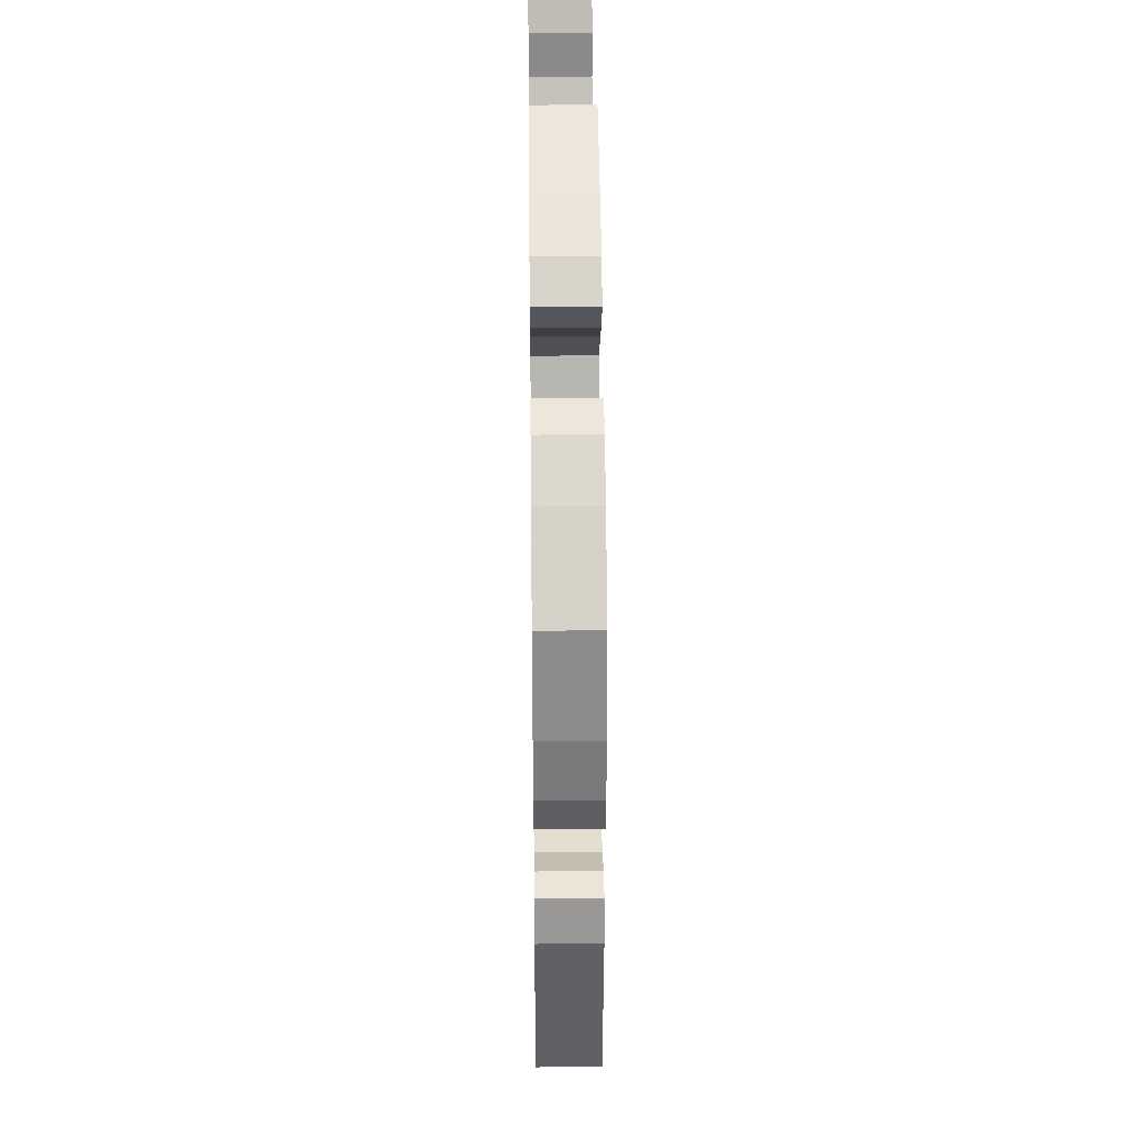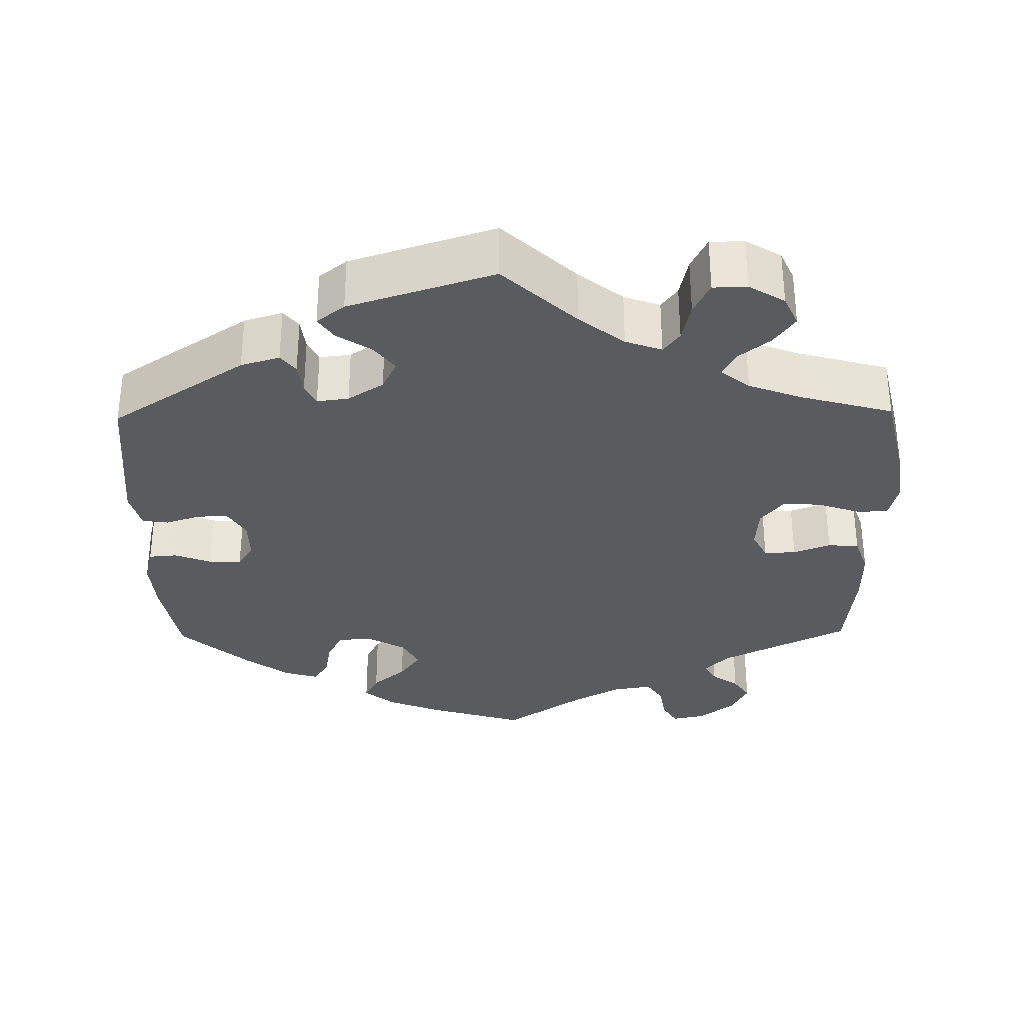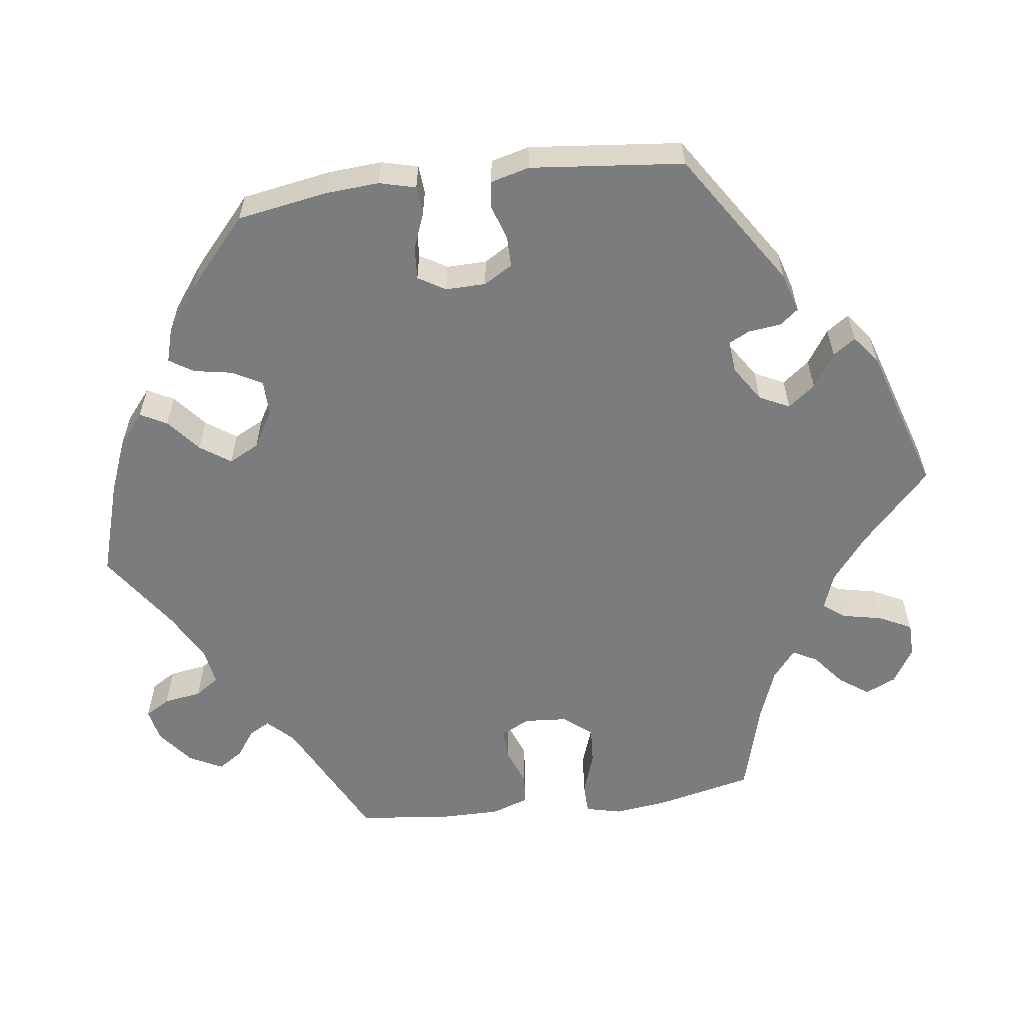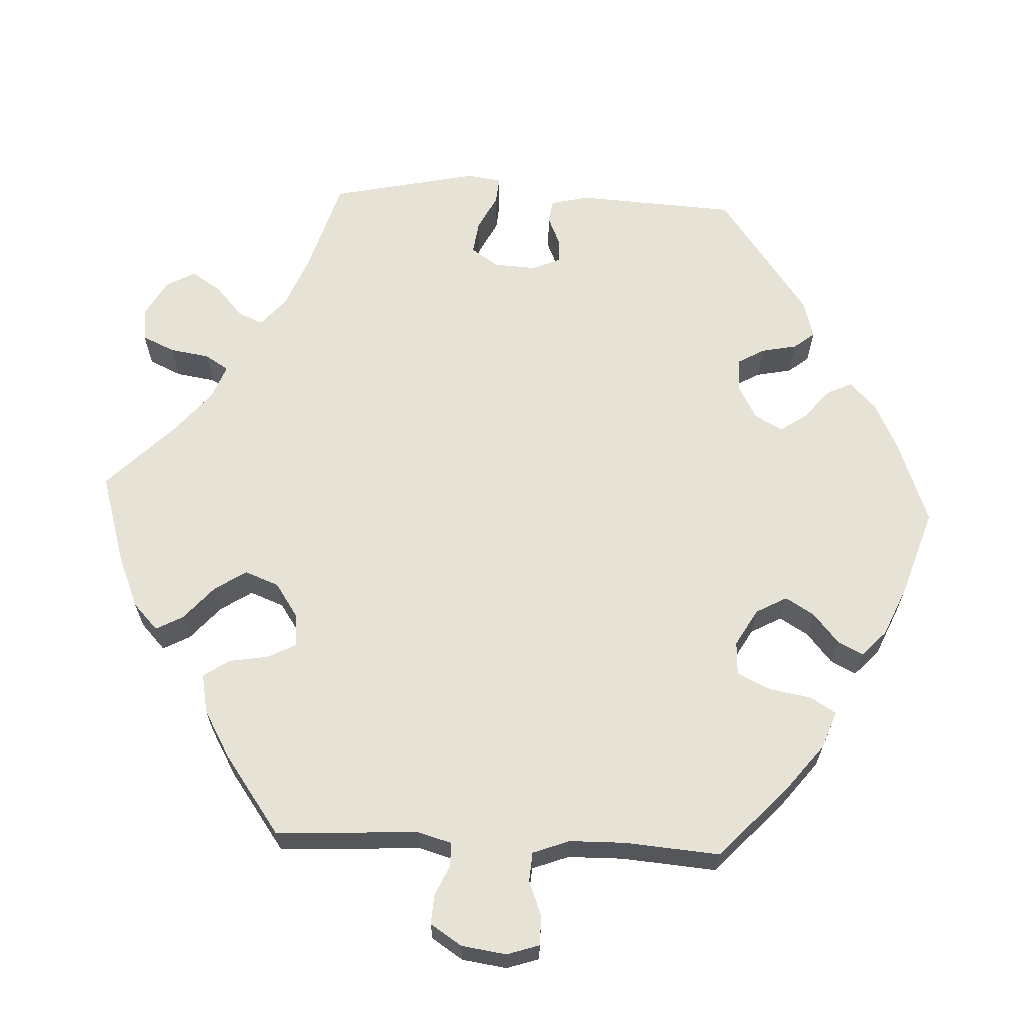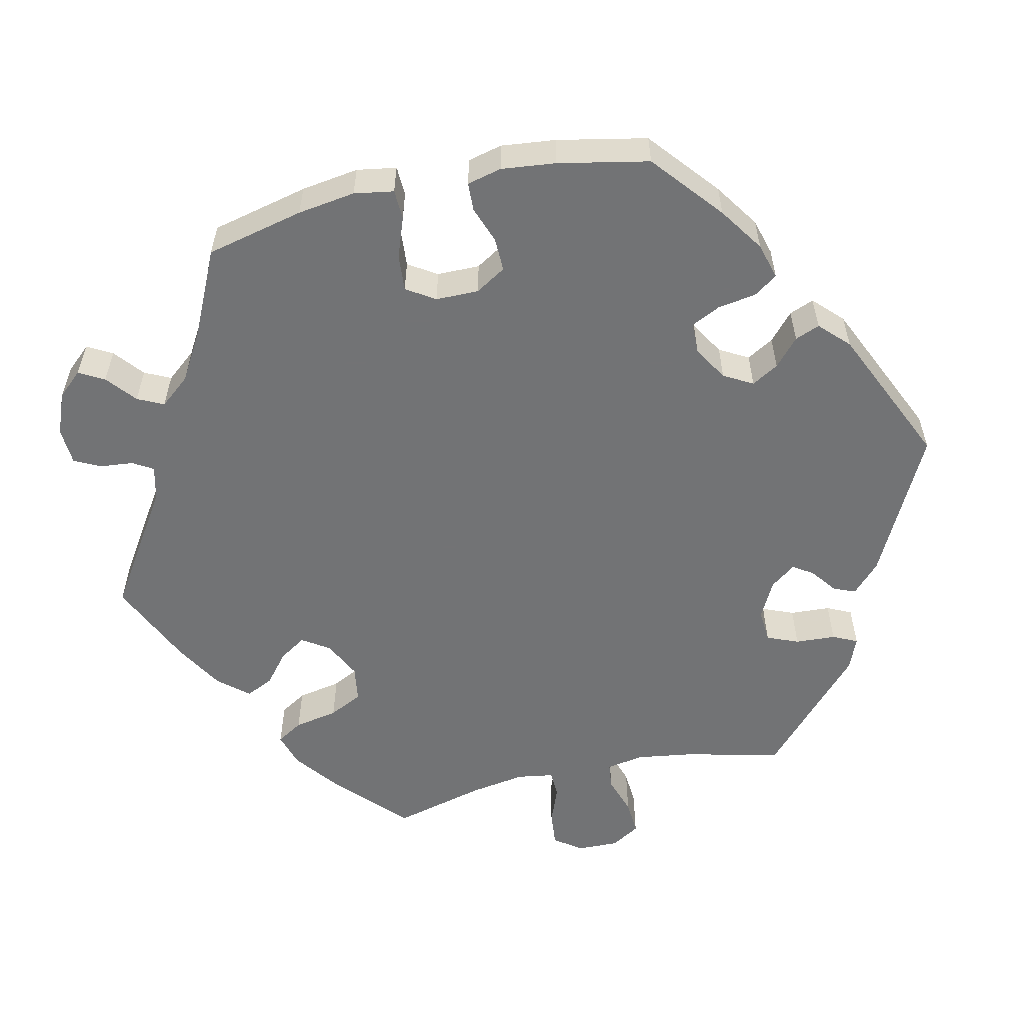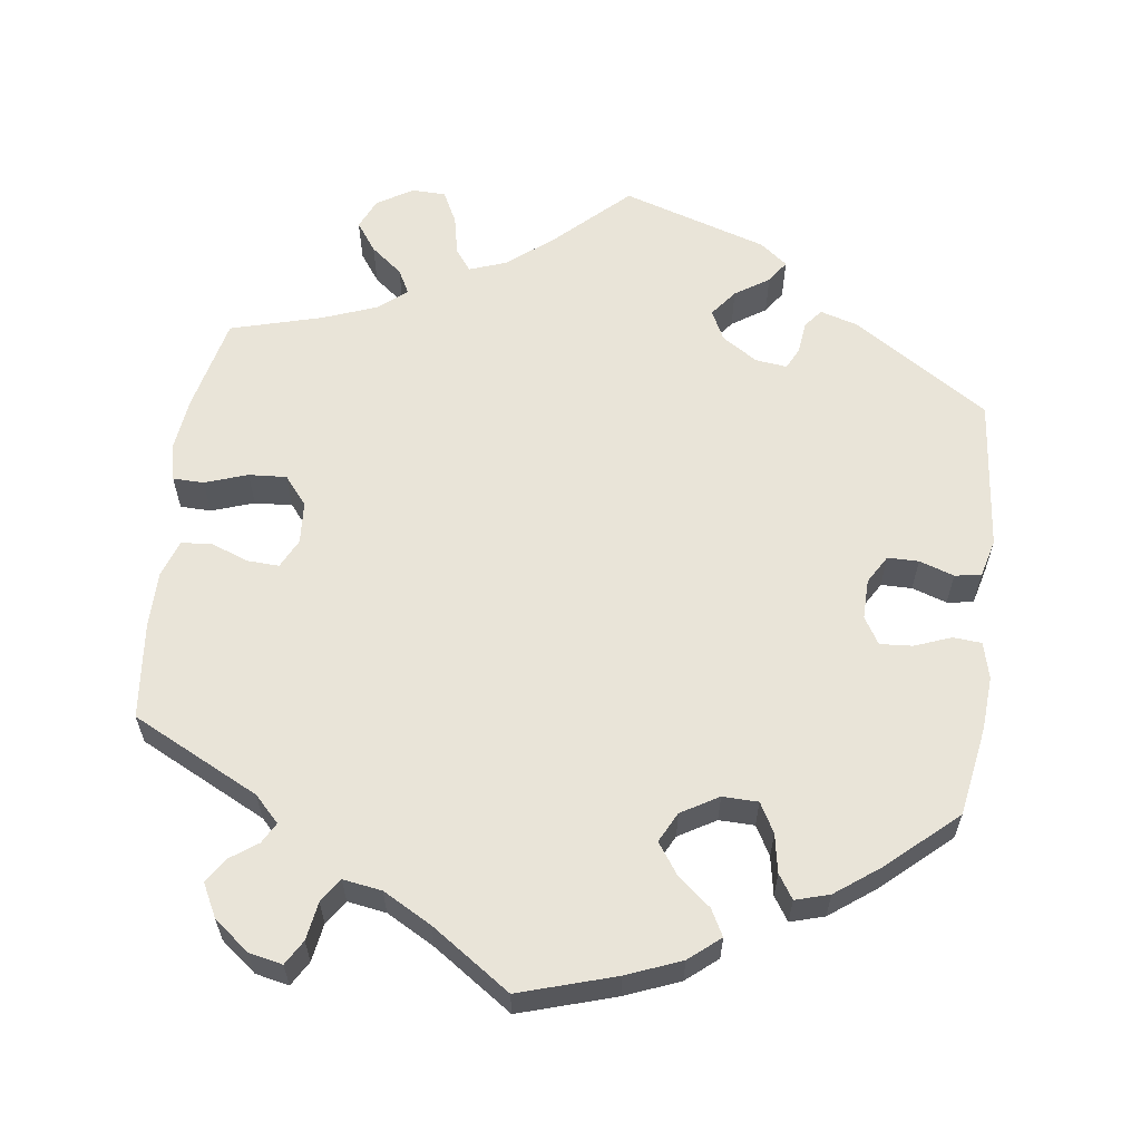
<metadata>
{"format":"obj","ext":"obj","renderer":"f3d","projection":"perspective","resolution":1024,"background":"white","views":[{"elev":35.9,"azim":89.3,"up":"+Z"},{"elev":-32.5,"azim":-179.1,"up":"+Y"},{"elev":-58.6,"azim":97.4,"up":"+Y"},{"elev":63.9,"azim":-27.2,"up":"+Y"},{"elev":-55.9,"azim":42.8,"up":"+Y"},{"elev":60.5,"azim":7.4,"up":"+Y"}]}
</metadata>
<code>
v 0.52 0.07 0.173
v 0.525 0.07 0.103
v 0.513 0.07 0.056
v 0.476 0.07 0.053
v 0.429 0.07 0.071
v 0.387 0.07 0.074
v 0.366 0.07 0.039
v 0.367 0.07 -0.013
v 0.389 0.07 -0.05
v 0.429 0.07 -0.05
v 0.474 0.07 -0.035
v 0.508 0.07 -0.04
v 0.521 0.07 -0.09
v 0.501 0.07 -0.288
v 0.327 0.07 -0.402
v 0.277 0.07 -0.417
v 0.258 0.07 -0.393
v 0.253 0.07 -0.351
v 0.239 0.07 -0.323
v 0.198 0.07 -0.328
v 0.152 0.07 -0.358
v 0.133 0.07 -0.397
v 0.16 0.07 -0.432
v 0.204 0.07 -0.461
v 0.224 0.07 -0.49
v 0.188 0.07 -0.518
v 0 0.07 -0.578
v -0.094 0.07 -0.489
v -0.152 0.07 -0.443
v -0.199 0.07 -0.426
v -0.22 0.07 -0.454
v -0.231 0.07 -0.506
v -0.252 0.07 -0.548
v -0.296 0.07 -0.549
v -0.342 0.07 -0.521
v -0.36 0.07 -0.481
v -0.333 0.07 -0.443
v -0.292 0.07 -0.41
v -0.275 0.07 -0.378
v -0.312 0.07 -0.348
v -0.381 0.07 -0.322
v -0.5 0.07 -0.289
v -0.528 0.07 -0.167
v -0.537 0.07 -0.095
v -0.526 0.07 -0.049
v -0.486 0.07 -0.048
v -0.431 0.07 -0.067
v -0.382 0.07 -0.07
v -0.352 0.07 -0.033
v -0.348 0.07 0.022
v -0.367 0.07 0.06
v -0.408 0.07 0.058
v -0.456 0.07 0.04
v -0.496 0.07 0.043
v -0.513 0.07 0.092
v -0.513 0.07 0.165
v -0.5 0.07 0.289
v -0.335 0.07 0.372
v -0.303 0.07 0.405
v -0.318 0.07 0.432
v -0.353 0.07 0.457
v -0.374 0.07 0.489
v -0.352 0.07 0.532
v -0.306 0.07 0.568
v -0.263 0.07 0.577
v -0.244 0.07 0.545
v -0.236 0.07 0.496
v -0.215 0.07 0.465
v -0.165 0.07 0.473
v -0.102 0.07 0.508
v 0 0.07 0.578
v 0.124 0.07 0.54
v 0.194 0.07 0.512
v 0.234 0.07 0.479
v 0.216 0.07 0.445
v 0.173 0.07 0.409
v 0.146 0.07 0.37
v 0.166 0.07 0.331
v 0.214 0.07 0.303
v 0.26 0.07 0.304
v 0.281 0.07 0.342
v 0.29 0.07 0.392
v 0.31 0.07 0.423
v 0.354 0.07 0.41
v 0.411 0.07 0.368
v 0.5 0.07 0.289
v 0.52 0 0.173
v 0.525 0 0.103
v 0.513 0 0.056
v 0.476 0 0.053
v 0.429 0 0.071
v 0.387 0 0.074
v 0.366 0 0.039
v 0.367 0 -0.013
v 0.389 0 -0.05
v 0.429 0 -0.05
v 0.474 0 -0.035
v 0.508 0 -0.04
v 0.521 0 -0.09
v 0.501 0 -0.288
v 0.327 0 -0.402
v 0.277 0 -0.417
v 0.258 0 -0.393
v 0.253 0 -0.351
v 0.239 0 -0.323
v 0.198 0 -0.328
v 0.152 0 -0.358
v 0.133 0 -0.397
v 0.16 0 -0.432
v 0.204 0 -0.461
v 0.224 0 -0.49
v 0.188 0 -0.518
v 0 0 -0.578
v -0.094 0 -0.489
v -0.152 0 -0.443
v -0.199 0 -0.426
v -0.22 0 -0.454
v -0.231 0 -0.506
v -0.252 0 -0.548
v -0.296 0 -0.549
v -0.342 0 -0.521
v -0.36 0 -0.481
v -0.333 0 -0.443
v -0.292 0 -0.41
v -0.275 0 -0.378
v -0.312 0 -0.348
v -0.381 0 -0.322
v -0.5 0 -0.289
v -0.528 0 -0.167
v -0.537 0 -0.095
v -0.526 0 -0.049
v -0.486 0 -0.048
v -0.431 0 -0.067
v -0.382 0 -0.07
v -0.352 0 -0.033
v -0.348 0 0.022
v -0.367 0 0.06
v -0.408 0 0.058
v -0.456 0 0.04
v -0.496 0 0.043
v -0.513 0 0.092
v -0.513 0 0.165
v -0.5 0 0.289
v -0.335 0 0.372
v -0.303 0 0.405
v -0.318 0 0.432
v -0.353 0 0.457
v -0.374 0 0.489
v -0.352 0 0.532
v -0.306 0 0.568
v -0.263 0 0.577
v -0.244 0 0.545
v -0.236 0 0.496
v -0.215 0 0.465
v -0.165 0 0.473
v -0.102 0 0.508
v 0 0 0.578
v 0.124 0 0.54
v 0.194 0 0.512
v 0.234 0 0.479
v 0.216 0 0.445
v 0.173 0 0.409
v 0.146 0 0.37
v 0.166 0 0.331
v 0.214 0 0.303
v 0.26 0 0.304
v 0.281 0 0.342
v 0.29 0 0.392
v 0.31 0 0.423
v 0.354 0 0.41
v 0.411 0 0.368
v 0.5 0 0.289
f 81 82 83 84
f 80 81 84 85
f 73 74 75 76
f 73 76 77
f 70 71 72 73
f 69 70 73 77
f 68 69 77 78
f 64 65 66 67
f 64 67 68
f 63 64 68
f 60 61 62 63
f 59 60 63 68
f 58 59 68 78
f 52 53 54 55
f 51 52 55 56
f 44 45 46 47
f 44 47 48
f 41 42 43 44
f 40 41 44 48
f 39 40 48 49
f 35 36 37 38
f 35 38 39
f 34 35 39
f 31 32 33 34
f 30 31 34 39
f 29 30 39 49
f 25 26 27 28
f 23 24 25 28
f 22 23 28 29
f 21 22 29 49
f 15 16 17 18
f 15 18 19
f 14 15 19
f 13 14 19 20
f 10 11 12 13
f 9 10 13 20
f 2 3 4 5
f 2 5 6
f 1 2 6
f 80 85 86 1
f 57 58 78 79
f 51 56 57 79
f 50 51 79 80
f 8 9 20 21
f 7 8 21 49
f 6 7 49 50
f 1 6 50 80
f 170 169 168 167
f 171 170 167 166
f 162 161 160 159
f 163 162 159
f 159 158 157 156
f 163 159 156 155
f 164 163 155 154
f 153 152 151 150
f 154 153 150
f 154 150 149
f 149 148 147 146
f 154 149 146 145
f 164 154 145 144
f 141 140 139 138
f 142 141 138 137
f 133 132 131 130
f 134 133 130
f 130 129 128 127
f 134 130 127 126
f 135 134 126 125
f 124 123 122 121
f 125 124 121
f 125 121 120
f 120 119 118 117
f 125 120 117 116
f 135 125 116 115
f 114 113 112 111
f 114 111 110 109
f 115 114 109 108
f 135 115 108 107
f 104 103 102 101
f 105 104 101
f 105 101 100
f 106 105 100 99
f 99 98 97 96
f 106 99 96 95
f 91 90 89 88
f 92 91 88
f 92 88 87
f 87 172 171 166
f 165 164 144 143
f 165 143 142 137
f 166 165 137 136
f 107 106 95 94
f 135 107 94 93
f 136 135 93 92
f 166 136 92 87
f 1 87 88 2
f 2 88 89 3
f 3 89 90 4
f 4 90 91 5
f 5 91 92 6
f 6 92 93 7
f 7 93 94 8
f 8 94 95 9
f 9 95 96 10
f 10 96 97 11
f 11 97 98 12
f 12 98 99 13
f 13 99 100 14
f 14 100 101 15
f 15 101 102 16
f 16 102 103 17
f 17 103 104 18
f 18 104 105 19
f 19 105 106 20
f 20 106 107 21
f 21 107 108 22
f 22 108 109 23
f 23 109 110 24
f 24 110 111 25
f 25 111 112 26
f 26 112 113 27
f 27 113 114 28
f 28 114 115 29
f 29 115 116 30
f 30 116 117 31
f 31 117 118 32
f 32 118 119 33
f 33 119 120 34
f 34 120 121 35
f 35 121 122 36
f 36 122 123 37
f 37 123 124 38
f 38 124 125 39
f 39 125 126 40
f 40 126 127 41
f 41 127 128 42
f 42 128 129 43
f 43 129 130 44
f 44 130 131 45
f 45 131 132 46
f 46 132 133 47
f 47 133 134 48
f 48 134 135 49
f 49 135 136 50
f 50 136 137 51
f 51 137 138 52
f 52 138 139 53
f 53 139 140 54
f 54 140 141 55
f 55 141 142 56
f 56 142 143 57
f 57 143 144 58
f 58 144 145 59
f 59 145 146 60
f 60 146 147 61
f 61 147 148 62
f 62 148 149 63
f 63 149 150 64
f 64 150 151 65
f 65 151 152 66
f 66 152 153 67
f 67 153 154 68
f 68 154 155 69
f 69 155 156 70
f 70 156 157 71
f 71 157 158 72
f 72 158 159 73
f 73 159 160 74
f 74 160 161 75
f 75 161 162 76
f 76 162 163 77
f 77 163 164 78
f 78 164 165 79
f 79 165 166 80
f 80 166 167 81
f 81 167 168 82
f 82 168 169 83
f 83 169 170 84
f 84 170 171 85
f 85 171 172 86
f 86 172 87 1

</code>
